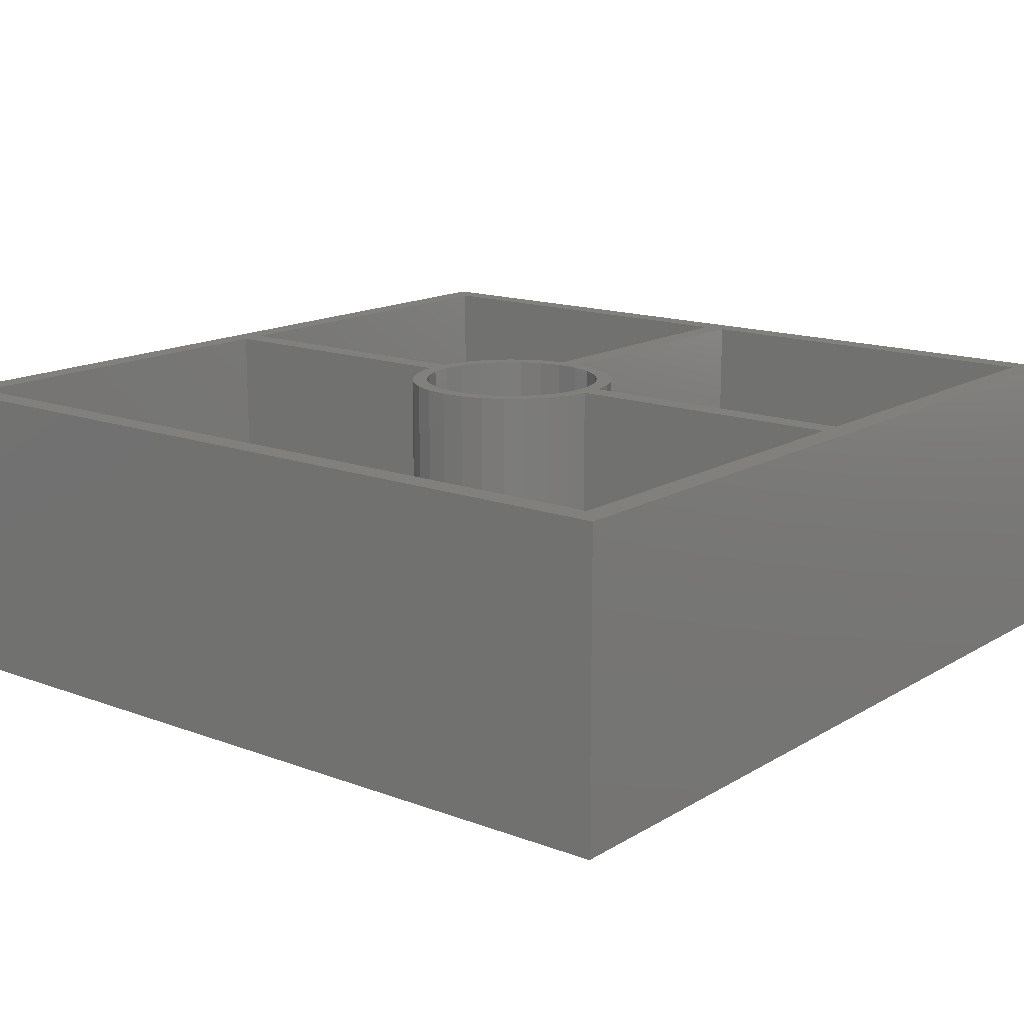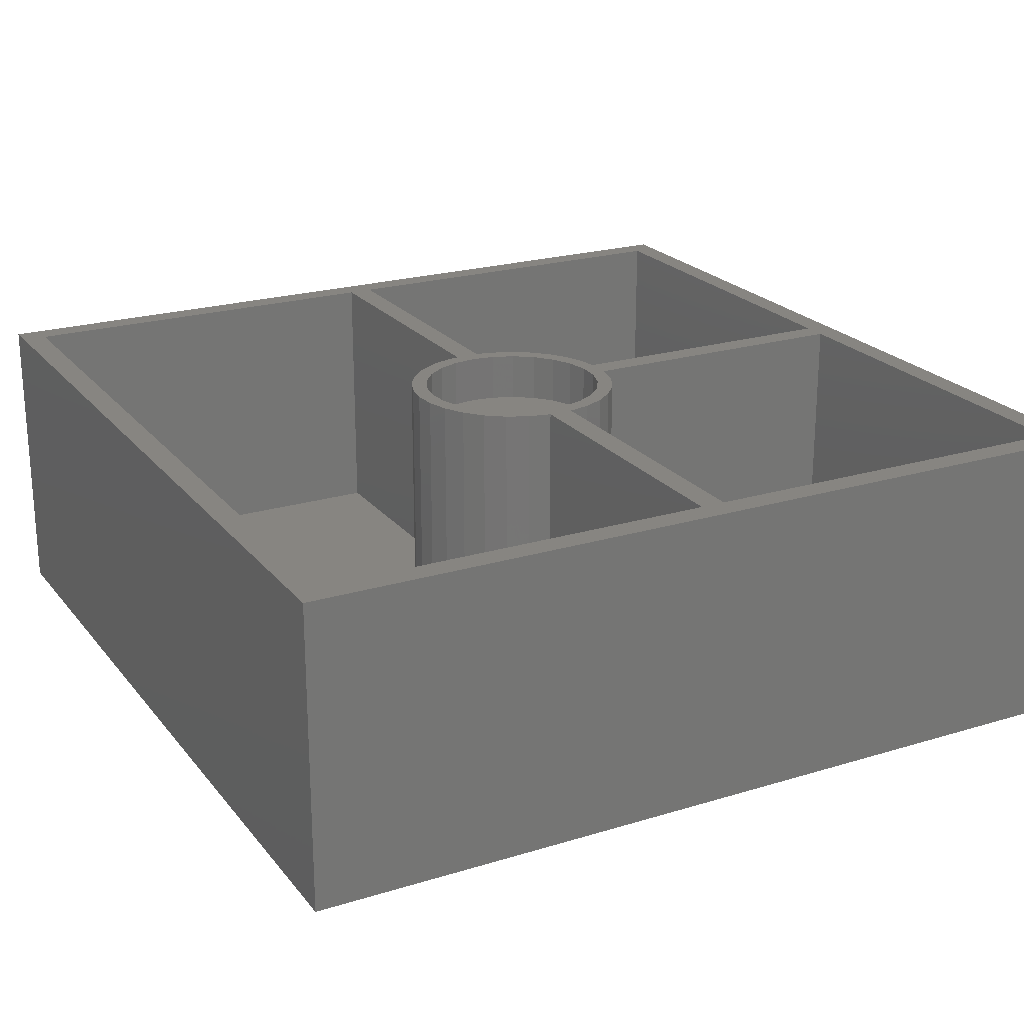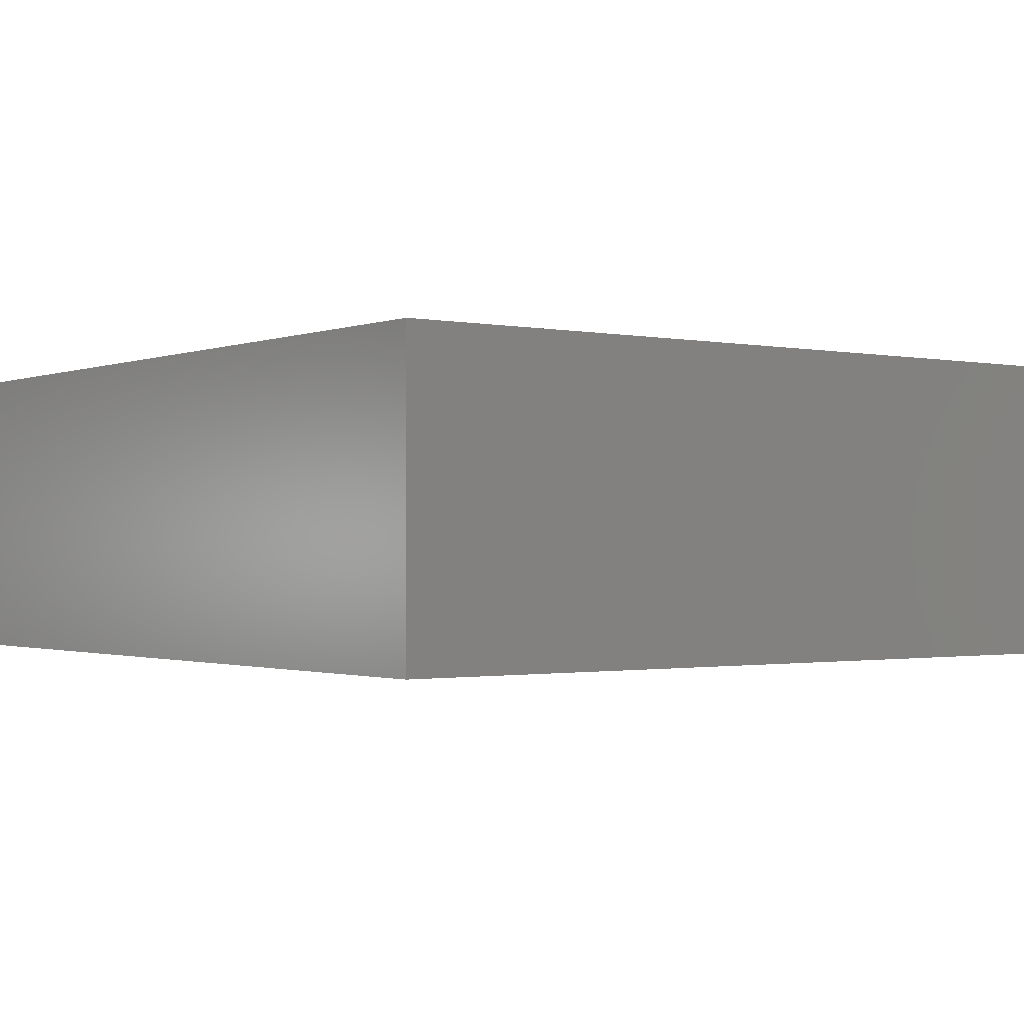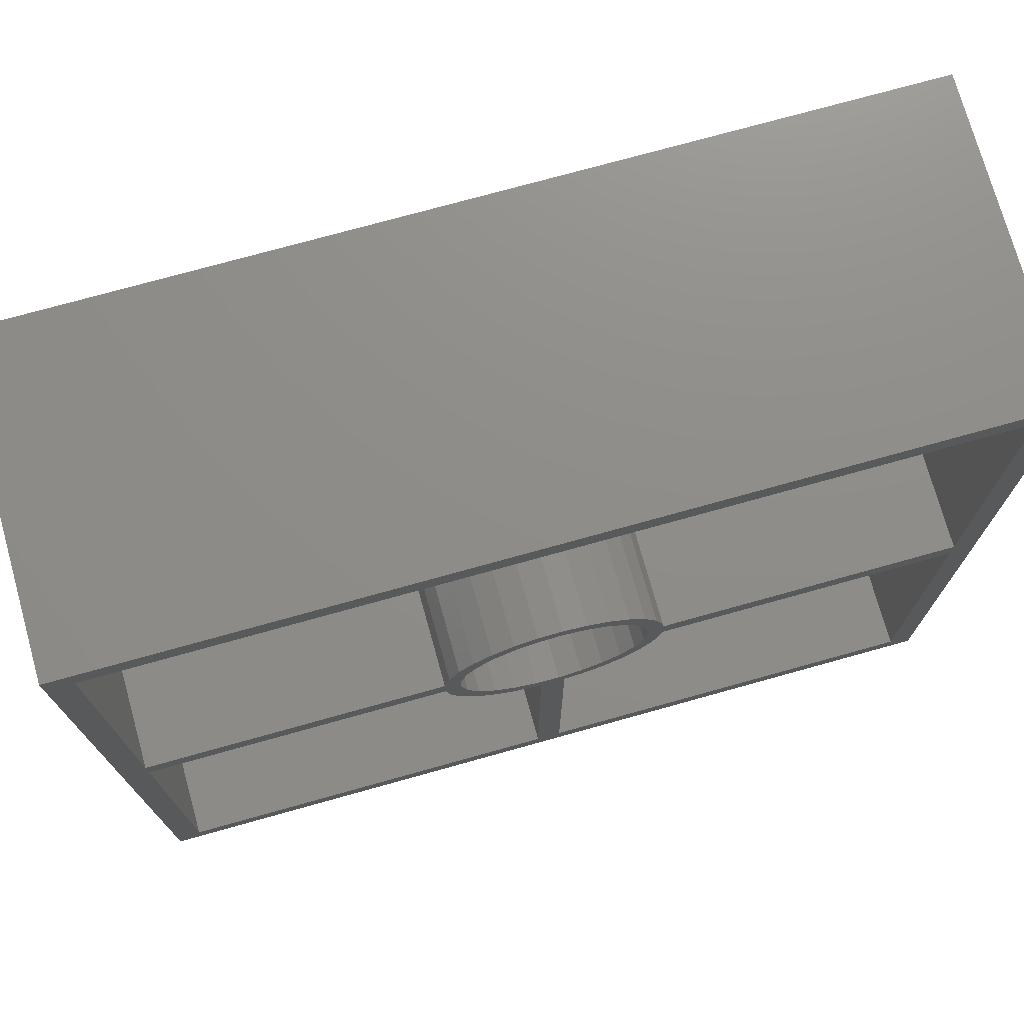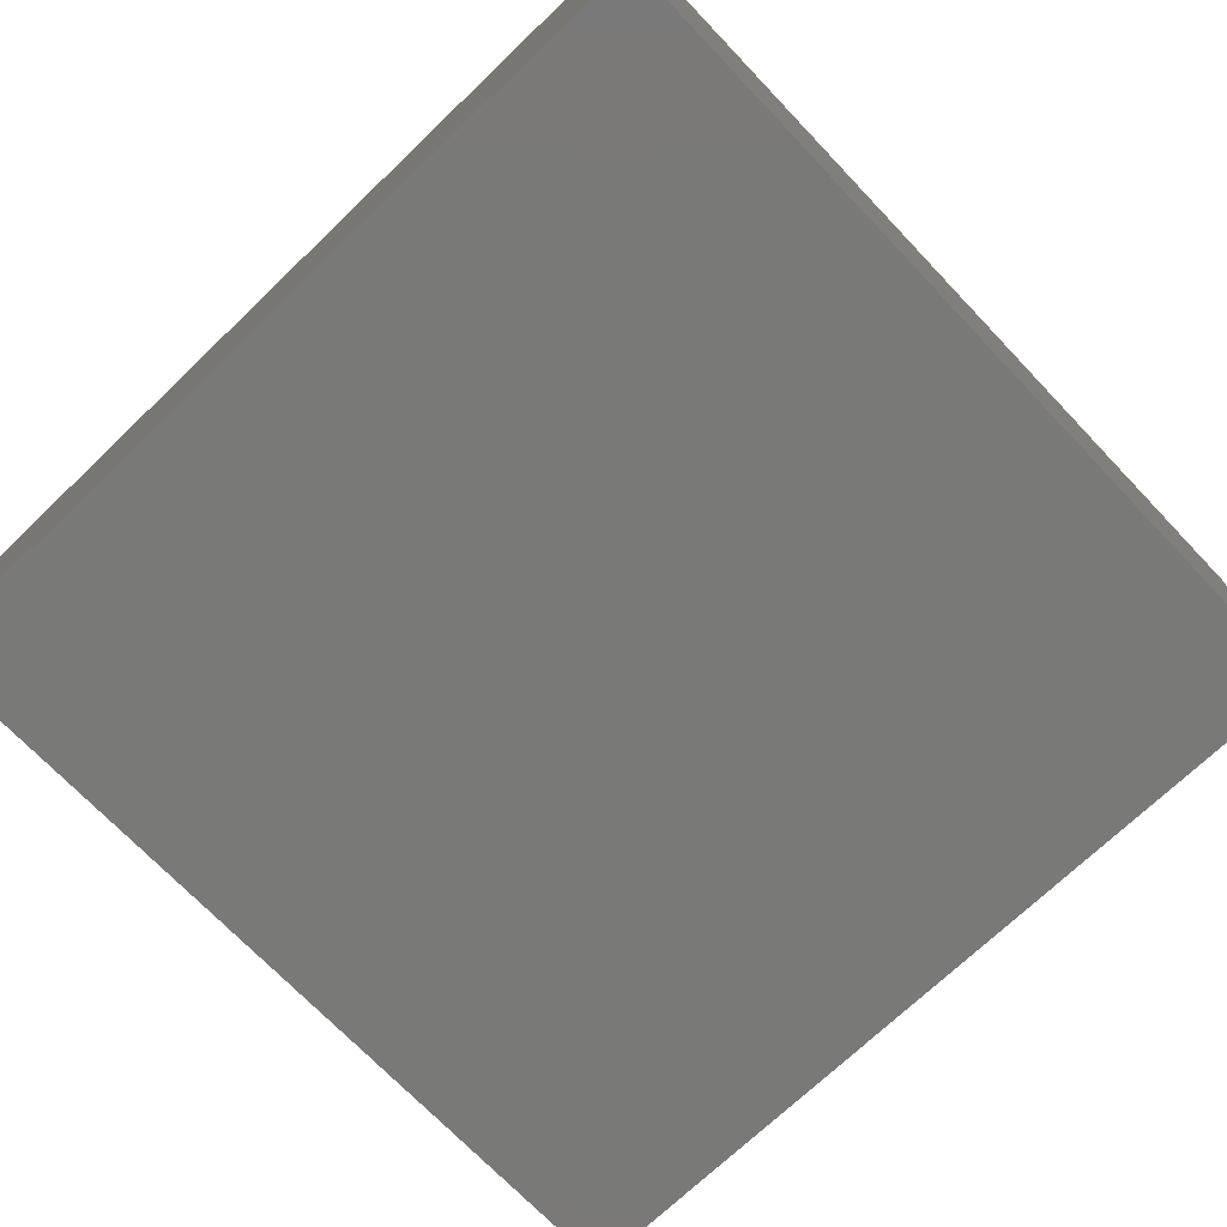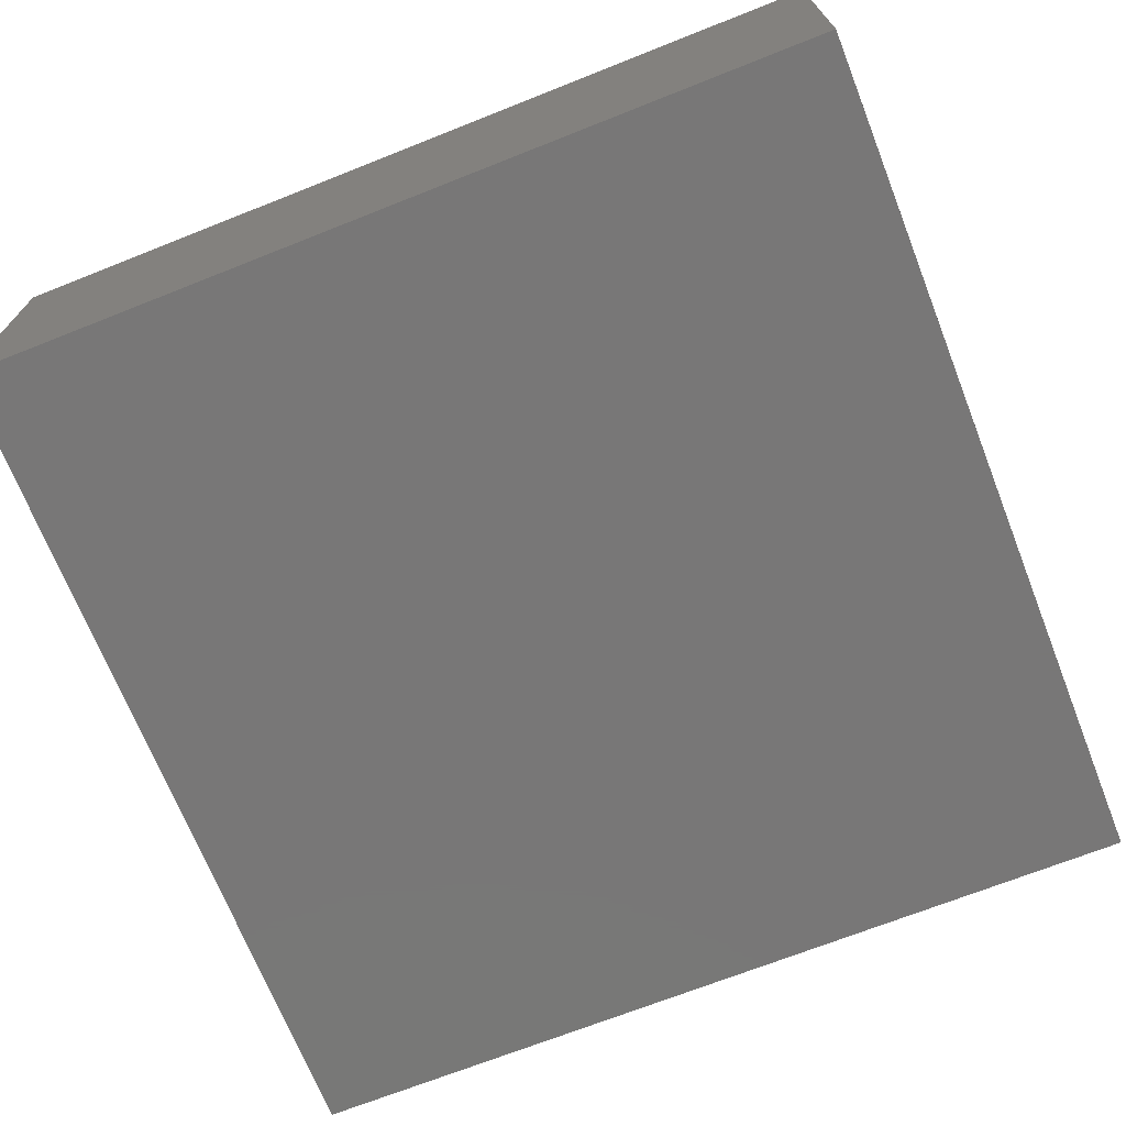
<metadata>
{"format":"stl","ext":"stl","renderer":"f3d","projection":"perspective","resolution":1024,"background":"white","views":[{"elev":15.0,"azim":-141.4,"up":"+Z"},{"elev":22.2,"azim":-118.0,"up":"+Z"},{"elev":-1.1,"azim":-126.5,"up":"+Z"},{"elev":74.2,"azim":-15.6,"up":"+Y"},{"elev":-71.9,"azim":-136.3,"up":"+Z"},{"elev":-70.1,"azim":21.6,"up":"+Z"}]}
</metadata>
<code>
# stl→obj: 140 verts, 276 faces
v 0 0 0
v 0 70 25
v 0 70 0
v 0 0 25
v 33.56 27.44 25
v 34 26.09 25
v 35.48 27.32 25
v 33.54 26.12 25
v 31.67 26.64 25
v 31.72 28.03 25
v 29.95 27.55 25
v 30.09 29.07 25
v 28.47 28.81 25
v 28.77 30.47 25
v 27.29 30.36 25
v 27.84 32.17 25
v 26.47 32.13 25
v 27.36 34.03 25
v 26.06 36 25
v 27.36 35.97 25
v 26.47 37.87 25
v 26.06 34 25
v 2 36 25
v 2 34 25
v 43.89 36 25
v 68 34 25
v 68 36 25
v 43.89 34 25
v 42.46 36.91 25
v 43.79 36.93 25
v 42.7 35 25
v 43.17 38.78 25
v 42.46 33.09 25
v 43.79 33.07 25
v 41.75 38.71 25
v 42.16 40.45 25
v 40.61 40.27 25
v 40.83 41.86 25
v 39.13 41.5 25
v 39.22 42.95 25
v 37.38 42.32 25
v 37.41 43.67 25
v 35.48 42.68 25
v 35.49 43.99 25
v 33.54 43.88 25
v 33.56 42.56 25
v 31.67 43.36 25
v 31.72 41.97 25
v 29.95 42.45 25
v 30.09 40.93 25
v 28.47 41.19 25
v 28.77 39.53 25
v 27.29 39.64 25
v 27.84 37.83 25
v 70 70 25
v 68 68 25
v 2 68 25
v 70 0 25
v 68 2 25
v 36 2 25
v 36 26.1 25
v 34 2 25
v 2 2 25
v 43.17 31.22 25
v 41.75 31.29 25
v 42.16 29.55 25
v 40.61 29.73 25
v 40.83 28.14 25
v 39.13 28.5 25
v 39.22 27.05 25
v 37.38 27.68 25
v 37.41 26.33 25
v 70 70 0
v 70 0 0
v 2 34 3
v 2 2 3
v 2 68 3
v 2 36 3
v 68 2 3
v 68 34 3
v 68 36 3
v 68 68 3
v 42.16 40.45 3
v 43.79 36.93 3
v 43.89 36 3
v 43.17 38.78 3
v 40.83 41.86 3
v 39.22 42.95 3
v 37.41 43.67 3
v 35.49 43.99 3
v 33.54 43.88 3
v 31.67 43.36 3
v 29.95 42.45 3
v 28.47 41.19 3
v 27.29 39.64 3
v 26.47 37.87 3
v 26.06 36 3
v 33.54 26.12 3
v 34 2 3
v 34 26.09 3
v 31.67 26.64 3
v 29.95 27.55 3
v 28.47 28.81 3
v 27.29 30.36 3
v 26.47 32.13 3
v 26.06 34 3
v 43.79 33.07 3
v 43.89 34 3
v 43.17 31.22 3
v 42.16 29.55 3
v 40.83 28.14 3
v 36 2 3
v 39.22 27.05 3
v 37.41 26.33 3
v 36 26.1 3
v 42.7 35 21
v 42.46 36.91 21
v 27.36 35.97 21
v 27.36 34.03 21
v 33.56 42.56 21
v 35.48 42.68 21
v 37.38 27.68 21
v 35.48 27.32 21
v 39.13 41.5 21
v 40.61 40.27 21
v 37.38 42.32 21
v 30.09 40.93 21
v 28.77 39.53 21
v 27.84 37.83 21
v 31.72 41.97 21
v 42.46 33.09 21
v 41.75 38.71 21
v 41.75 31.29 21
v 40.61 29.73 21
v 39.13 28.5 21
v 33.56 27.44 21
v 31.72 28.03 21
v 30.09 29.07 21
v 28.77 30.47 21
v 27.84 32.17 21
f 1 2 3
f 2 1 4
f 5 6 7
f 5 8 6
f 9 5 10
f 5 9 8
f 11 10 12
f 10 11 9
f 13 12 14
f 12 13 11
f 15 14 16
f 17 16 18
f 14 15 13
f 19 20 21
f 20 19 18
f 16 17 15
f 22 18 19
f 18 22 17
f 23 22 19
f 22 23 24
f 25 26 27
f 25 28 26
f 29 25 30
f 25 31 28
f 29 30 32
f 33 28 31
f 28 33 34
f 25 29 31
f 35 32 36
f 32 35 29
f 37 36 38
f 36 37 35
f 39 38 40
f 38 39 37
f 41 40 42
f 40 41 39
f 43 42 44
f 42 43 41
f 45 43 44
f 43 45 46
f 47 46 45
f 46 47 48
f 49 48 47
f 48 49 50
f 51 50 49
f 50 51 52
f 53 52 51
f 52 53 54
f 54 21 20
f 21 54 53
f 27 55 56
f 55 57 56
f 2 23 57
f 23 2 24
f 4 24 2
f 2 57 55
f 55 27 58
f 26 58 27
f 59 58 26
f 60 58 59
f 61 6 60
f 62 60 6
f 62 58 60
f 4 62 63
f 62 4 58
f 24 4 63
f 34 33 64
f 65 64 33
f 64 65 66
f 67 66 65
f 66 67 68
f 69 68 67
f 68 69 70
f 71 70 69
f 70 71 72
f 71 61 72
f 6 61 7
f 7 61 71
f 58 73 55
f 73 58 74
f 1 73 74
f 73 1 3
f 1 58 4
f 58 1 74
f 73 2 55
f 2 73 3
f 63 75 24
f 75 63 76
f 23 77 57
f 77 23 78
f 79 26 80
f 26 79 59
f 81 56 82
f 56 81 27
f 83 81 82
f 81 84 85
f 81 86 84
f 81 83 86
f 82 87 83
f 82 88 87
f 82 89 88
f 82 90 89
f 77 90 82
f 90 77 91
f 91 77 92
f 92 77 93
f 77 94 93
f 77 95 94
f 78 95 77
f 95 78 96
f 96 78 97
f 98 99 100
f 101 99 98
f 102 99 101
f 76 102 103
f 76 103 104
f 75 104 105
f 75 105 106
f 104 75 76
f 102 76 99
f 107 80 108
f 109 80 107
f 110 80 109
f 80 110 79
f 111 79 110
f 112 111 113
f 112 113 114
f 112 114 115
f 111 112 79
f 99 63 62
f 63 99 76
f 79 60 59
f 60 79 112
f 77 56 57
f 56 77 82
f 75 22 24
f 22 75 106
f 108 26 28
f 26 108 80
f 97 23 19
f 23 97 78
f 81 25 27
f 25 81 85
f 99 6 100
f 6 99 62
f 60 115 61
f 115 60 112
f 25 84 30
f 84 25 85
f 90 45 44
f 45 90 91
f 115 72 61
f 72 115 114
f 36 87 38
f 87 36 83
f 30 86 32
f 86 30 84
f 93 51 49
f 51 93 94
f 91 47 45
f 47 91 92
f 32 83 36
f 83 32 86
f 88 42 40
f 42 88 89
f 89 44 42
f 44 89 90
f 87 40 38
f 40 87 88
f 96 53 95
f 53 96 21
f 95 51 94
f 51 95 53
f 97 21 96
f 21 97 19
f 92 49 47
f 49 92 93
f 105 22 106
f 22 105 17
f 64 107 34
f 107 64 109
f 114 70 72
f 70 114 113
f 68 110 66
f 110 68 111
f 34 108 28
f 108 34 107
f 103 11 13
f 11 103 102
f 103 15 104
f 15 103 13
f 104 17 105
f 17 104 15
f 113 68 70
f 68 113 111
f 66 109 64
f 109 66 110
f 102 9 11
f 9 102 101
f 101 8 9
f 8 101 98
f 98 6 8
f 6 98 100
f 116 29 117
f 29 116 31
f 18 118 20
f 118 18 119
f 120 43 46
f 43 120 121
f 122 7 71
f 7 122 123
f 124 37 39
f 37 124 125
f 126 39 41
f 39 126 124
f 52 127 50
f 127 52 128
f 54 128 52
f 128 54 129
f 127 48 50
f 48 127 130
f 117 131 116
f 132 131 117
f 132 133 131
f 125 133 132
f 125 134 133
f 124 134 125
f 124 135 134
f 126 135 124
f 126 122 135
f 121 122 126
f 121 123 122
f 120 123 121
f 120 136 123
f 130 136 120
f 130 137 136
f 127 137 130
f 127 138 137
f 128 138 127
f 128 139 138
f 129 139 128
f 129 140 139
f 118 140 129
f 140 118 119
f 133 33 131
f 33 133 65
f 132 37 125
f 37 132 35
f 117 35 132
f 35 117 29
f 121 41 43
f 41 121 126
f 20 129 54
f 129 20 118
f 130 46 48
f 46 130 120
f 16 119 18
f 119 16 140
f 134 65 133
f 65 134 67
f 131 31 116
f 31 131 33
f 14 140 16
f 140 14 139
f 12 139 14
f 139 12 138
f 135 71 69
f 71 135 122
f 137 12 10
f 12 137 138
f 123 5 7
f 5 123 136
f 136 10 5
f 10 136 137
f 134 69 67
f 69 134 135

</code>
